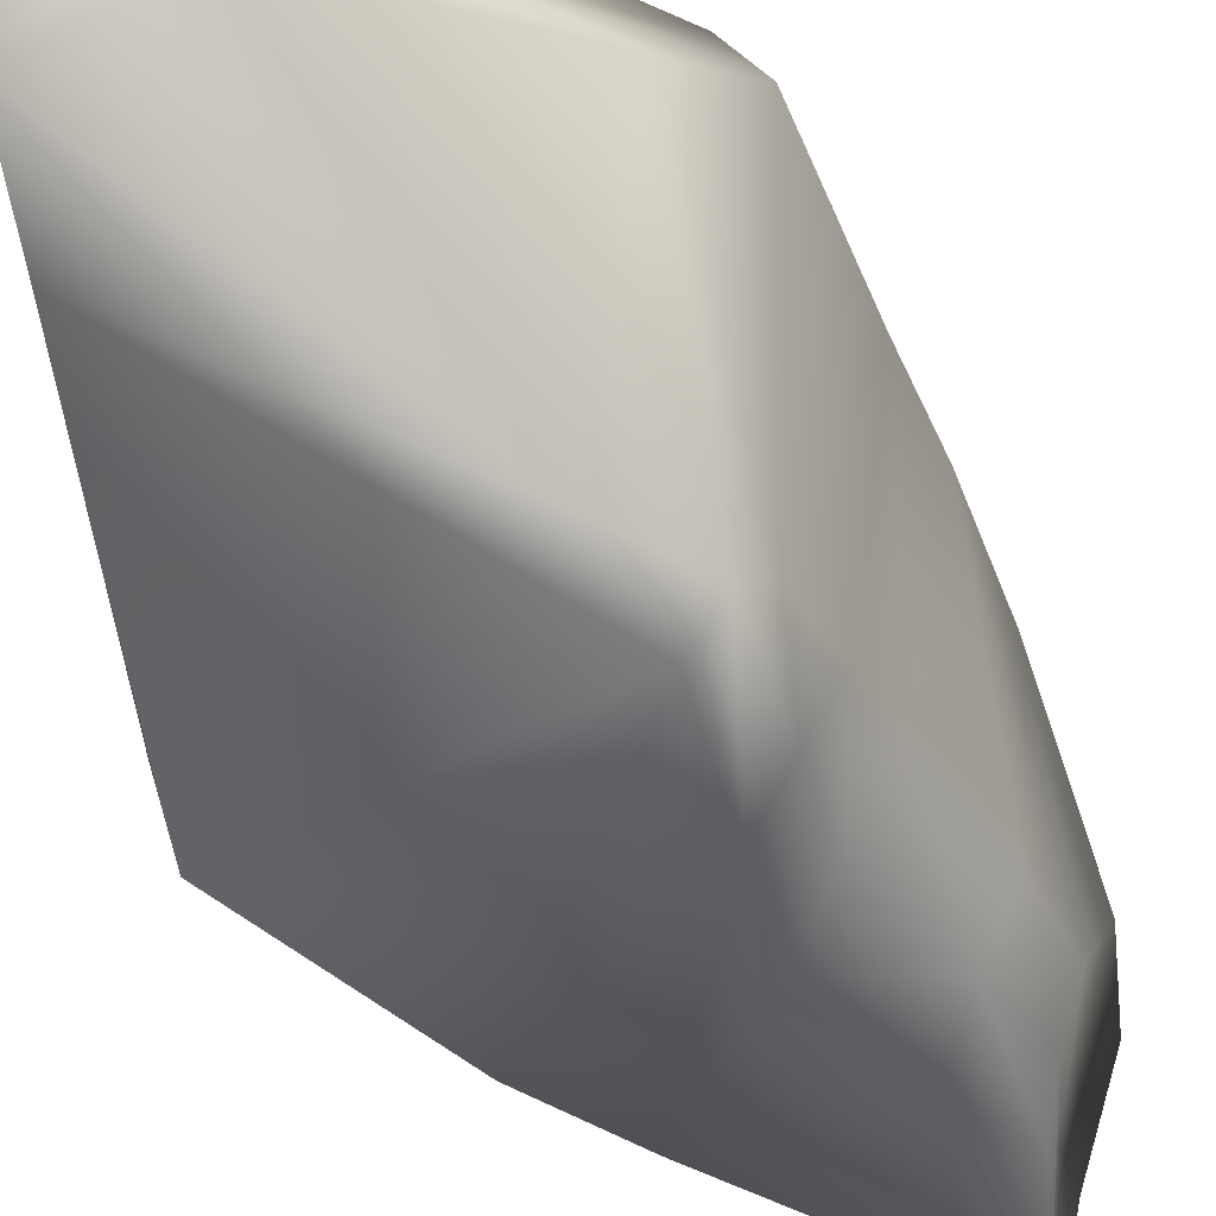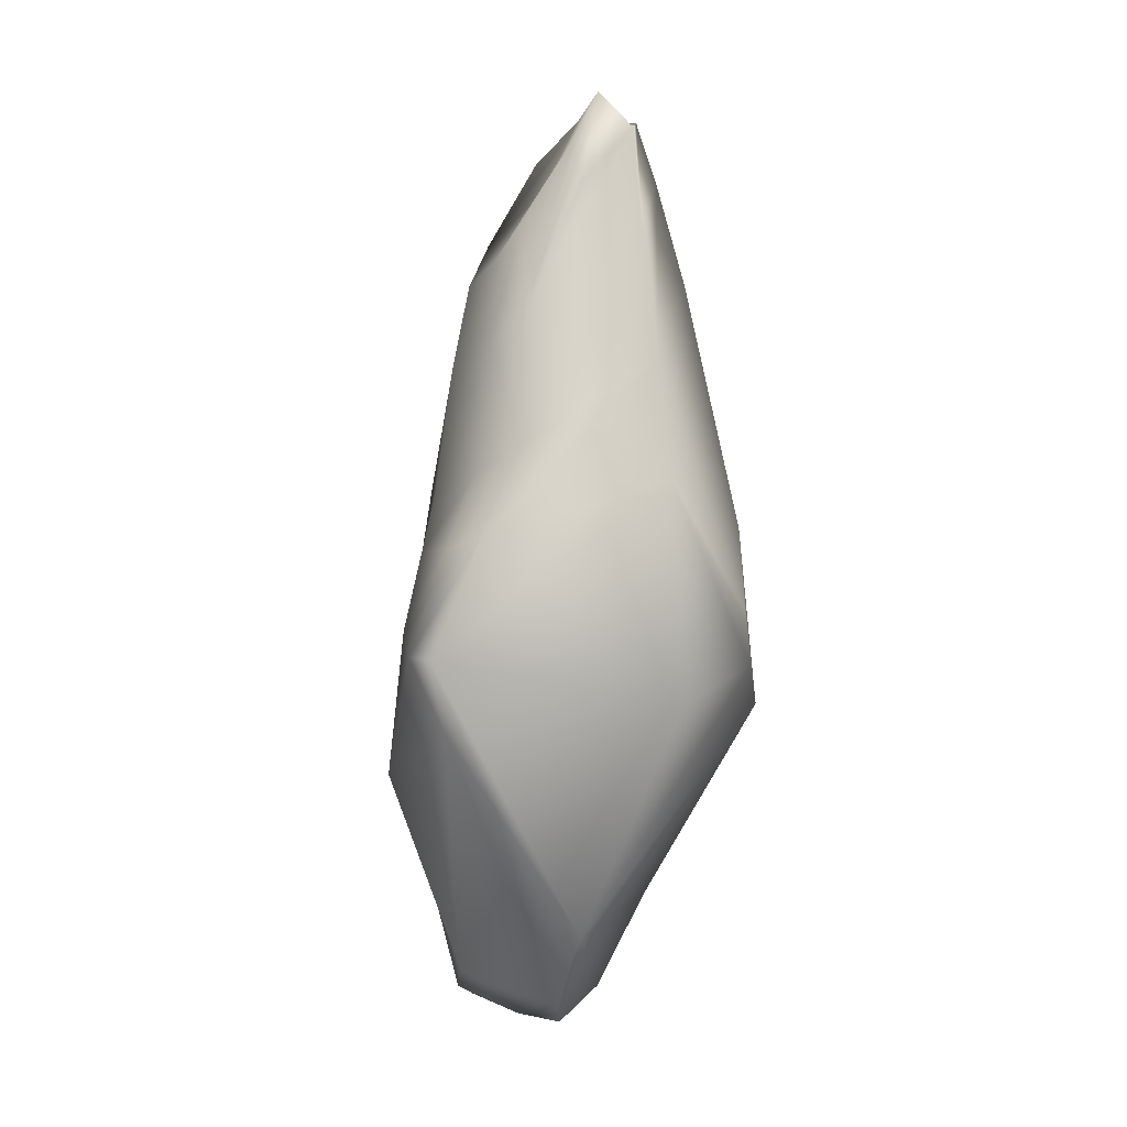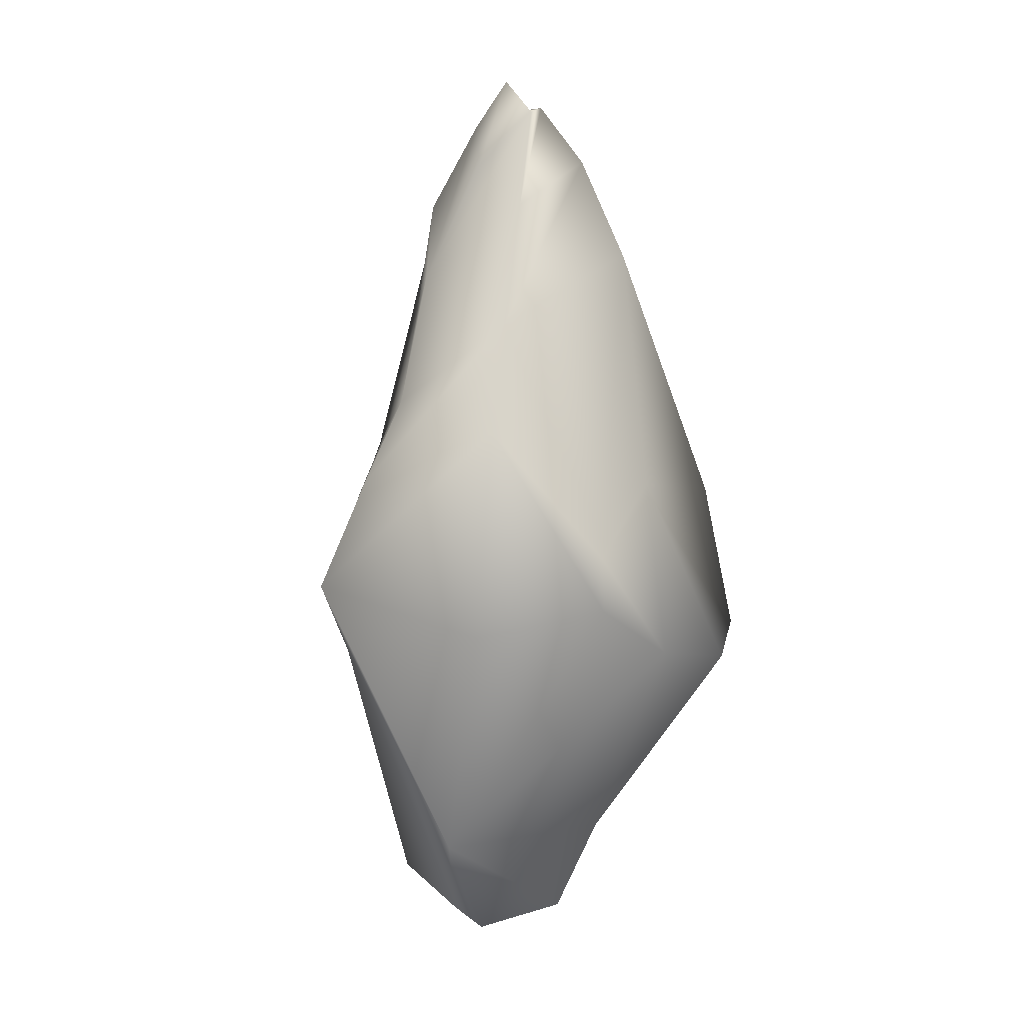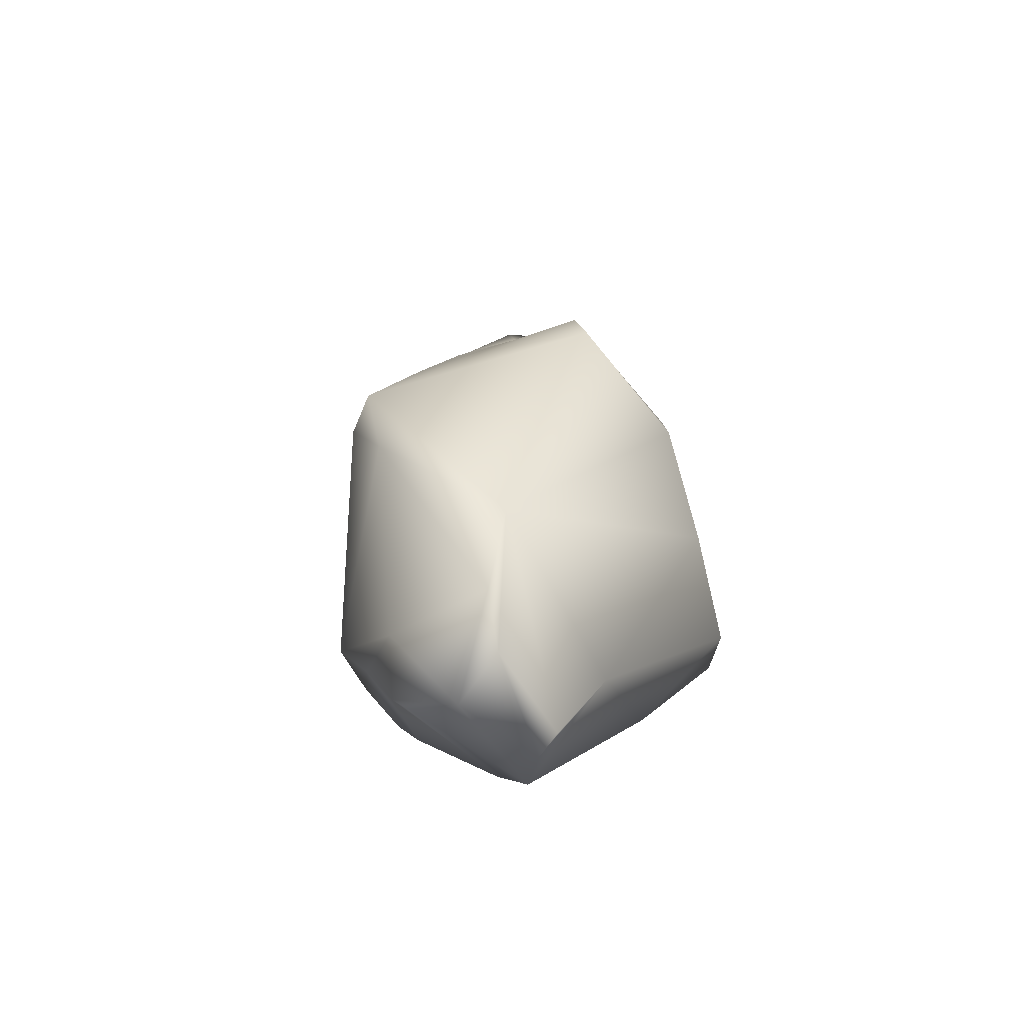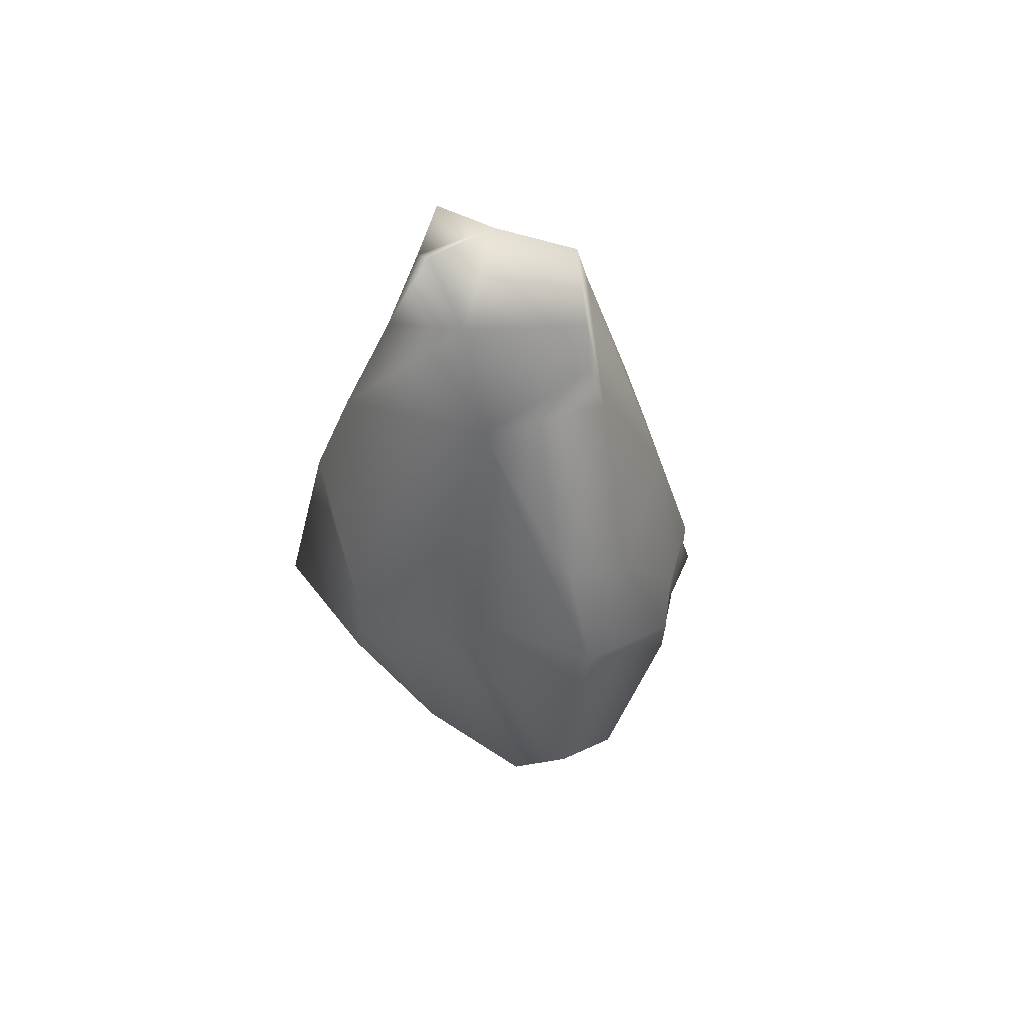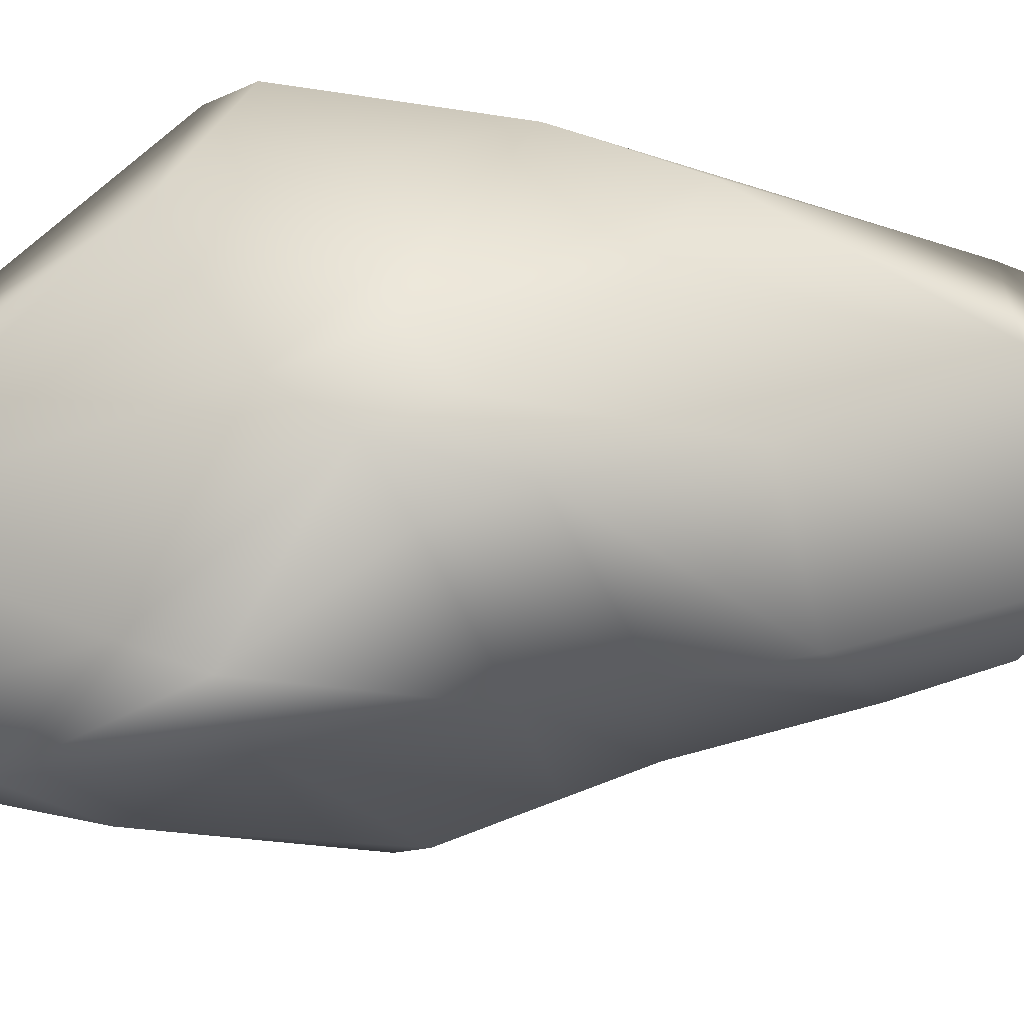
<metadata>
{"format":"obj","ext":"obj","renderer":"f3d","projection":"perspective","resolution":1024,"background":"white","views":[{"elev":-54.6,"azim":35.5,"up":"+Z"},{"elev":4.8,"azim":-169.9,"up":"+Y"},{"elev":3.7,"azim":-135.8,"up":"+Y"},{"elev":-67.9,"azim":-161.3,"up":"+Y"},{"elev":52.2,"azim":-52.7,"up":"+Y"},{"elev":56.9,"azim":86.1,"up":"+Z"}]}
</metadata>
<code>
v  -0.3675 4.173 -0.2459
v  -0.3718 4.204 -0.1625
v  -0.004421 4.236 -0.004287
v  -0.1708 4.375 -0.2609
v  -0.4479 3.893 0.1304
v  0.1255 3.713 0.542
v  0.296 4.045 0.3366
v  -0.5877 3.322 0.3603
v  0.03415 3.498 0.641
v  0.02175 3.282 0.7462
v  -0.528 2.359 0.9624
v  0.1492 3.835 -0.2205
v  -0.05241 4.094 -0.404
v  0.5685 3.55 0.2231
v  0.4018 3.431 -0.3694
v  0.2286 3.617 -0.5067
v  -0.09676 3.854 -0.4218
v  0.1566 3.171 -0.6345
v  0.5801 3.293 -0.2365
v  0.4073 2.979 -0.4788
v  0.6496 2.86 -0.3369
v  0.1494 2.406 -0.8549
v  0.4193 2.274 -0.7082
v  0.7133 2.137 -0.5258
v  0.5811 1.831 -0.8149
v  0.351 1.908 -0.9766
v  0.7649 1.803 -0.6466
v  -0.444 3.595 -0.4225
v  -0.5709 2.865 -0.6829
v  -0.6679 2.231 -0.8906
v  -1.02 1.473 -0.312
v  -1.054 1.164 -0.3383
v  -1.036 0.8564 0.2515
v  -0.9351 1.901 0.1891
v  0.6086 1.253 -1.119
v  -0.7802 1.057 -1.133
v  0.7744 1.244 -0.9336
v  0.8329 1.369 -0.805
v  0.8566 2.594 0.3473
v  0.4486 2.442 0.911
v  -0.08281 2.078 1.021
v  0.9765 2.074 0.447
v  1.058 1.637 0.4824
v  1.22 0.8617 0.5751
v  1.159 0.3927 0.07031
v  -0.981 0.7707 0.892
v  -0.6174 1.826 1.168
v  -0.8409 0.961 1.166
v  0.626 1.733 1.03
v  0.3528 1.542 1.121
v  0.7183 1.363 0.9788
v  1.092 0.7496 0.8263
v  0.1545 1.343 1.232
v  0.4431 1.204 1.073
v  0.2673 0.9269 1.155
v  0.943 0.4625 0.8108
v  0.9624 -0.0001516 0.06577
v  0.5799 0.8343 -0.9248
v  -0.1572 -0.3363 -0.7513
v  -0.3551 -0.3473 0.3789
v  -0.3747 0.6065 1.192
v  0.3861 -0.4737 0.6946
v  0.2358 -0.5108 0.7759
v  0.691 -0.8322 -0.1157
v  0.6149 -0.8886 -0.06421
v  0.6174 -0.6398 -0.3872
v  0.01564 -0.7801 -0.5343
v  0.05051 -0.9706 -0.2657
v  -0.08183 -0.9116 0.3102
v  0.0529 -0.9422 0.3977
v  0.3391 -0.9981 -0.05549
g ZBrush_defualt_group_ZBrush_defualt_group
f 1 2 3
f 3 4 1
f 3 2 5
f 3 5 6
f 6 7 3
f 6 5 8
f 8 9 6
f 10 9 8
f 8 11 10
f 4 3 12
f 12 13 4
f 14 12 3
f 3 7 14
f 13 12 15
f 15 16 13
f 17 1 4
f 4 13 17
f 18 17 13
f 13 16 18
f 19 15 12
f 12 14 19
f 20 18 16
f 16 15 20
f 21 20 15
f 15 19 21
f 22 18 20
f 20 23 22
f 24 23 20
f 20 21 24
f 25 26 22
f 22 23 25
f 27 25 23
f 23 24 27
f 28 5 2
f 2 1 28
f 18 28 1
f 1 17 18
f 29 8 5
f 5 28 29
f 18 22 29
f 29 28 18
f 26 30 29
f 29 22 26
f 31 32 33
f 33 34 31
f 30 26 35
f 35 36 30
f 26 25 37
f 37 35 26
f 25 27 38
f 38 37 25
f 31 34 8
f 31 8 29
f 29 30 31
f 10 14 7
f 10 7 6
f 6 9 10
f 39 21 19
f 19 14 39
f 40 39 14
f 14 10 40
f 41 40 10
f 10 11 41
f 21 39 42
f 42 24 21
f 43 27 24
f 24 42 43
f 44 38 27
f 27 43 44
f 45 37 38
f 38 44 45
f 32 31 30
f 30 36 32
f 34 33 46
f 47 11 8
f 8 34 47
f 48 47 34
f 34 46 48
f 49 42 39
f 39 40 49
f 50 49 40
f 40 41 50
f 51 43 42
f 42 49 51
f 52 44 43
f 43 51 52
f 53 50 41
f 53 41 11
f 11 47 53
f 54 51 49
f 49 50 54
f 55 54 50
f 50 53 55
f 54 55 56
f 54 56 52
f 52 51 54
f 57 45 44
f 57 44 52
f 52 56 57
f 58 35 37
f 37 45 58
f 35 58 59
f 59 36 35
f 59 33 32
f 32 36 59
f 60 46 33
f 33 59 60
f 47 48 61
f 47 61 55
f 55 53 47
f 62 56 55
f 62 55 61
f 61 63 62
f 64 57 56
f 64 56 62
f 62 65 64
f 66 58 45
f 66 45 57
f 57 64 66
f 58 66 67
f 67 59 58
f 59 67 68
f 59 68 69
f 69 60 59
f 46 60 61
f 61 48 46
f 60 69 70
f 60 70 63
f 63 61 60
f 63 70 71
f 63 71 65
f 65 62 63
f 68 71 70
f 70 69 68
f 71 68 67
f 71 67 66
f 71 66 64
f 64 65 71

</code>
